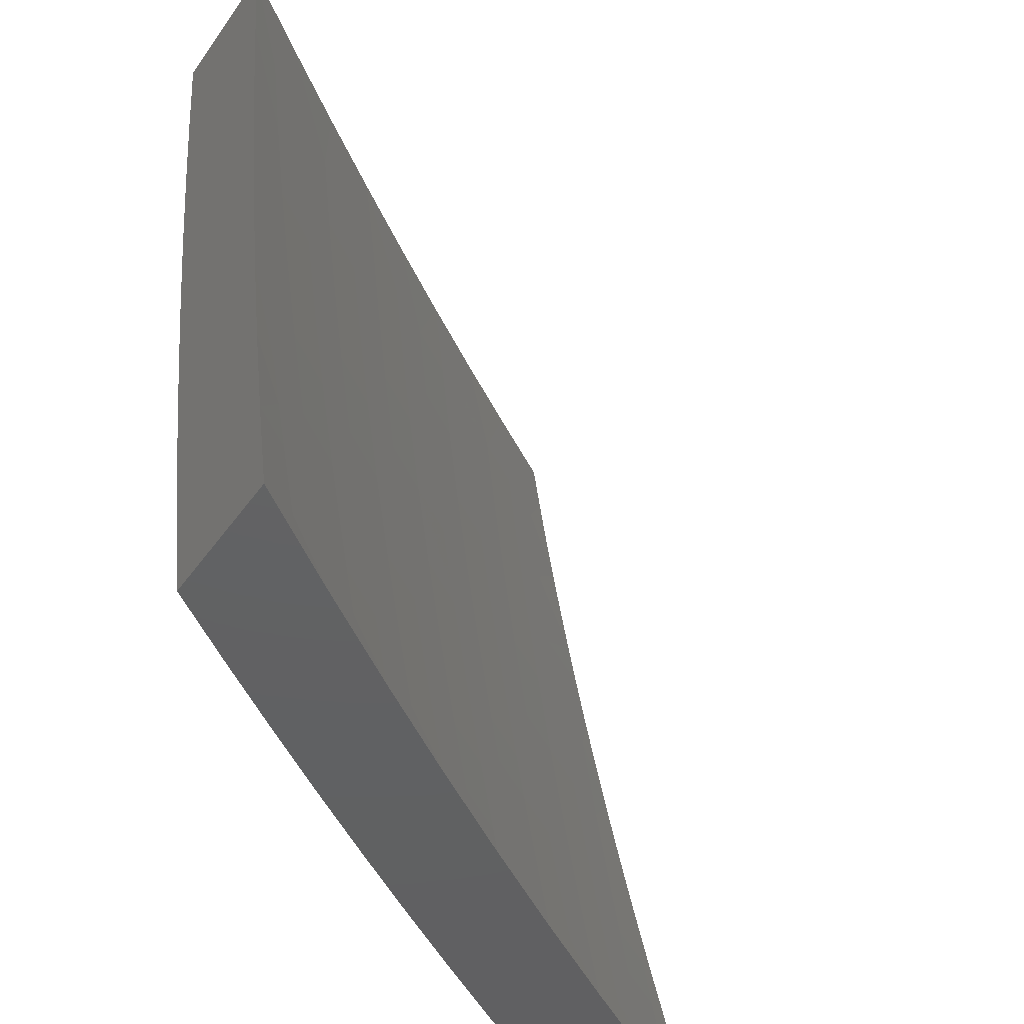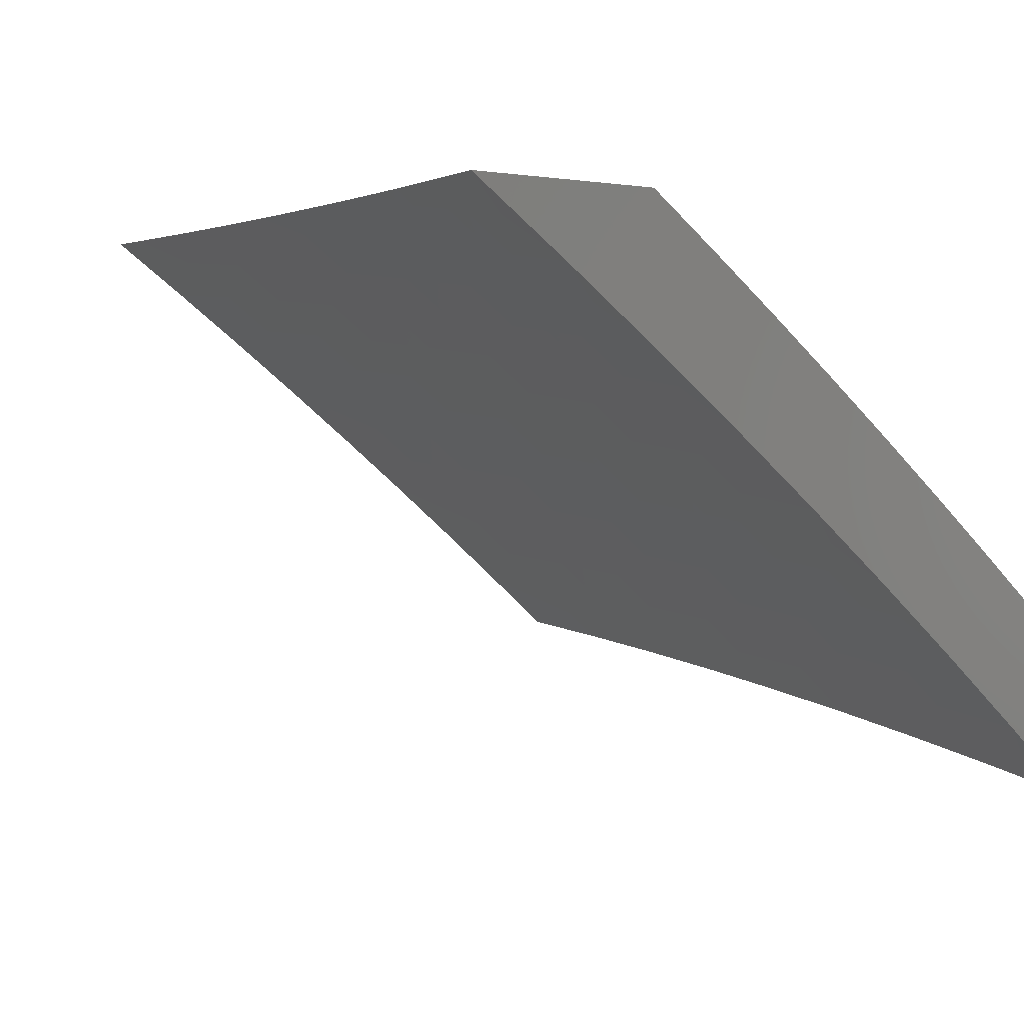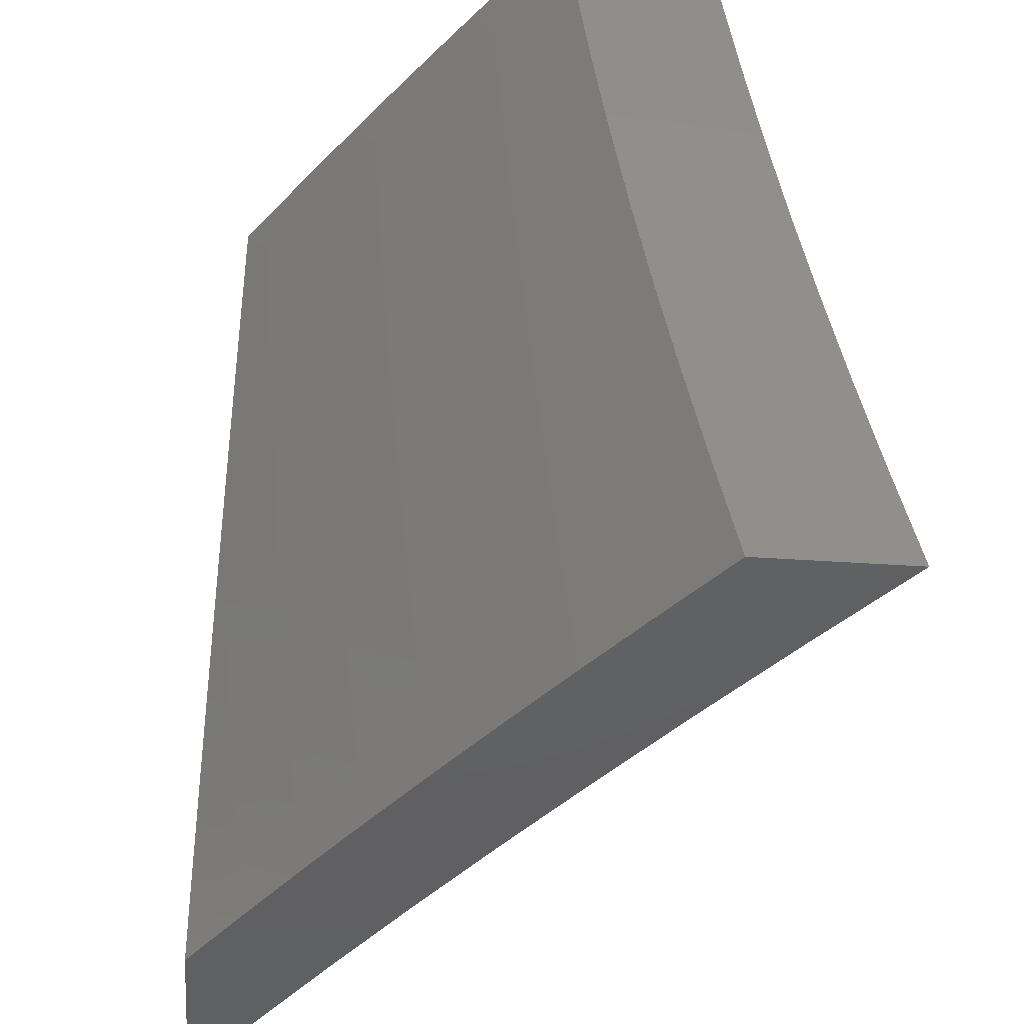
<metadata>
{"format":"stl","ext":"stl","renderer":"f3d","projection":"perspective","resolution":1024,"background":"white","views":[{"elev":-43.5,"azim":-32.4,"up":"+Z"},{"elev":1.8,"azim":138.6,"up":"+Y"},{"elev":-42.8,"azim":-94.6,"up":"+Z"}]}
</metadata>
<code>
# stl→obj: 334 verts, 664 faces
v -6.263 9 -2
v -6.357 8.936 -2
v -6.281 9 -1.939
v -6.363 8.945 -1.937
v -6.298 9 -1.877
v -6.369 8.953 -1.874
v -6.315 9 -1.815
v -6.374 8.961 -1.811
v -6.332 9 -1.753
v -6.38 8.968 -1.748
v -6.348 9 -1.691
v -6.385 8.976 -1.686
v -6.363 9 -1.629
v -6.39 8.983 -1.623
v -6.378 9 -1.567
v -6.395 8.989 -1.56
v -6.392 9 -1.504
v -6.399 8.996 -1.498
v -6.405 9 -1.442
v -6.494 8.931 -1.498
v -6.498 8.937 -1.435
v -6.592 8.871 -1.435
v -6.596 8.877 -1.373
v -6.69 8.81 -1.373
v -6.694 8.815 -1.31
v -6.786 8.747 -1.31
v -6.79 8.753 -1.248
v -6.883 8.684 -1.248
v -6.886 8.688 -1.186
v -6.978 8.618 -1.186
v -6.982 8.623 -1.124
v -7 8.609 -1.126
v -6.985 8.627 -1.062
v -7 8.622 -1
v -6.937 8.671 -1
v -6.457 8.88 -1.937
v -6.451 8.872 -2
v -6.55 8.815 -1.937
v -6.544 8.806 -2
v -6.643 8.748 -1.937
v -6.637 8.74 -2
v -6.735 8.681 -1.937
v -6.729 8.672 -2
v -6.826 8.612 -1.937
v -6.82 8.604 -2
v -6.917 8.543 -1.937
v -6.91 8.535 -2
v -7 8.465 -2
v -7 8.49 -1.876
v -6.923 8.551 -1.874
v -6.832 8.62 -1.874
v -6.741 8.688 -1.874
v -6.649 8.756 -1.874
v -6.556 8.823 -1.874
v -6.463 8.888 -1.874
v -6.929 8.558 -1.811
v -7 8.514 -1.752
v -6.935 8.565 -1.748
v -6.941 8.572 -1.686
v -6.844 8.635 -1.748
v -6.85 8.642 -1.686
v -6.753 8.703 -1.748
v -6.758 8.711 -1.686
v -6.66 8.771 -1.748
v -6.666 8.778 -1.686
v -6.568 8.838 -1.748
v -6.573 8.845 -1.686
v -6.474 8.904 -1.748
v -6.479 8.911 -1.686
v -7 8.536 -1.627
v -6.946 8.579 -1.623
v -6.855 8.649 -1.623
v -6.763 8.717 -1.623
v -6.671 8.785 -1.623
v -6.578 8.852 -1.623
v -6.484 8.918 -1.623
v -6.951 8.585 -1.56
v -7 8.557 -1.502
v -6.956 8.592 -1.498
v -6.961 8.597 -1.435
v -6.865 8.661 -1.498
v -6.87 8.667 -1.435
v -6.773 8.73 -1.498
v -6.778 8.736 -1.435
v -6.681 8.798 -1.498
v -6.685 8.804 -1.435
v -6.588 8.865 -1.498
v -7 8.576 -1.377
v -6.965 8.603 -1.373
v -6.874 8.673 -1.373
v -6.782 8.742 -1.373
v -6.97 8.608 -1.31
v -7 8.593 -1.251
v -6.974 8.614 -1.248
v -6.894 8.698 -1.062
v -6.873 8.72 -1
v -6.801 8.767 -1.062
v -6.809 8.767 -1
v -6.745 8.815 -1
v -6.708 8.835 -1.062
v -6.68 8.862 -1
v -6.615 8.902 -1.062
v -6.615 8.908 -1
v -6.55 8.954 -1
v -6.521 8.968 -1.062
v -6.484 9 -1
v -6.475 9 -1.063
v -6.517 8.964 -1.124
v -6.464 9 -1.127
v -6.514 8.959 -1.186
v -6.454 9 -1.19
v -6.51 8.954 -1.248
v -6.443 9 -1.253
v -6.506 8.949 -1.31
v -6.431 9 -1.316
v -6.502 8.943 -1.373
v -6.418 9 -1.379
v -6.469 8.896 -1.811
v -6.562 8.83 -1.811
v -6.655 8.764 -1.811
v -6.747 8.696 -1.811
v -6.838 8.628 -1.811
v -6.489 8.924 -1.56
v -6.583 8.859 -1.56
v -6.676 8.792 -1.56
v -6.768 8.724 -1.56
v -6.86 8.655 -1.56
v -6.6 8.882 -1.31
v -6.604 8.888 -1.248
v -6.608 8.893 -1.186
v -6.612 8.898 -1.124
v -6.698 8.821 -1.248
v -6.701 8.826 -1.186
v -6.705 8.83 -1.124
v -6.794 8.758 -1.186
v -6.798 8.762 -1.124
v -6.878 8.678 -1.31
v -6.89 8.693 -1.124
v -6.881 8.384 -2
v -6.944 8.341 -1.969
v -7 8.289 -2
v -6.947 8.345 -1.937
v -7 8.315 -1.876
v -6.95 8.349 -1.906
v -6.954 8.353 -1.874
v -6.891 8.396 -1.906
v -6.894 8.4 -1.874
v -6.83 8.443 -1.906
v -6.833 8.447 -1.874
v -6.77 8.489 -1.906
v -6.773 8.493 -1.874
v -6.709 8.536 -1.906
v -6.712 8.54 -1.874
v -6.651 8.585 -1.874
v -6.657 8.593 -1.811
v -6.595 8.638 -1.811
v -6.601 8.646 -1.748
v -6.539 8.691 -1.748
v -6.55 8.705 -1.623
v -6.487 8.749 -1.623
v -6.497 8.762 -1.498
v -6.434 8.806 -1.498
v -6.443 8.819 -1.373
v -6.38 8.862 -1.373
v -6.388 8.873 -1.248
v -6.325 8.917 -1.248
v -6.332 8.927 -1.124
v -6.268 8.969 -1.124
v -6.339 8.935 -1
v -6.242 9 -1
v -6.232 9 -1.063
v -6.222 9 -1.127
v -6.211 9 -1.19
v -6.261 8.959 -1.248
v -6.199 9 -1.253
v -6.187 9 -1.316
v -6.253 8.948 -1.373
v -6.19 8.99 -1.373
v -6.181 8.978 -1.498
v -6.16 9 -1.442
v -6.146 9 -1.504
v -6.132 9 -1.567
v -6.172 8.965 -1.623
v -6.116 9 -1.629
v -6.1 9 -1.691
v -6.162 8.95 -1.748
v -6.098 8.992 -1.748
v -6.093 8.984 -1.811
v -6.084 9 -1.753
v -6.067 9 -1.815
v -6.087 8.976 -1.874
v -6.049 9 -1.877
v -6.084 8.972 -1.906
v -6.031 9 -1.939
v -6.082 8.968 -1.937
v -6.079 8.963 -1.969
v -6.146 8.926 -1.937
v -6.143 8.922 -1.969
v -6.209 8.884 -1.937
v -6.206 8.88 -1.969
v -6.269 8.837 -1.969
v -6.266 8.833 -2
v -6.331 8.794 -1.969
v -6.392 8.746 -2
v -6.394 8.751 -1.969
v -6.456 8.707 -1.969
v -6.397 8.755 -1.937
v -6.459 8.712 -1.937
v -6.4 8.759 -1.906
v -6.462 8.716 -1.906
v -6.403 8.763 -1.874
v -6.465 8.72 -1.874
v -6.409 8.771 -1.811
v -6.471 8.727 -1.811
v -6.414 8.779 -1.748
v -6.477 8.735 -1.748
v -6.425 8.793 -1.623
v -6.76 8.477 -2
v -6.824 8.435 -1.969
v -6.884 8.388 -1.969
v -6.639 8.569 -2
v -6.702 8.528 -1.969
v -6.764 8.481 -1.969
v -6.827 8.439 -1.937
v -6.887 8.392 -1.937
v -6.516 8.658 -2
v -6.58 8.618 -1.969
v -6.641 8.573 -1.969
v -6.645 8.577 -1.937
v -6.706 8.532 -1.937
v -6.648 8.581 -1.906
v -6.518 8.663 -1.969
v -6.521 8.667 -1.937
v -6.583 8.623 -1.937
v -6.524 8.671 -1.906
v -6.586 8.627 -1.906
v -6.527 8.675 -1.874
v -6.589 8.631 -1.874
v -6.533 8.683 -1.811
v -6.14 8.917 -2
v -6.012 9 -2
v -6.174 9 -1.379
v -6.395 8.883 -1.124
v -6.436 8.869 -1
v -6.459 8.839 -1.124
v -6.532 8.801 -1
v -6.521 8.795 -1.124
v -6.584 8.751 -1.124
v -6.577 8.741 -1.248
v -6.639 8.696 -1.248
v -6.631 8.685 -1.373
v -6.692 8.639 -1.373
v -6.683 8.627 -1.498
v -6.745 8.582 -1.498
v -6.735 8.569 -1.623
v -6.806 8.535 -1.498
v -6.796 8.522 -1.623
v -6.867 8.489 -1.498
v -6.857 8.476 -1.623
v -6.928 8.441 -1.498
v -6.917 8.429 -1.623
v -6.988 8.394 -1.498
v -6.977 8.381 -1.623
v -7 8.383 -1.502
v -7 8.362 -1.627
v -6.627 8.733 -1
v -6.646 8.705 -1.124
v -6.701 8.65 -1.248
v -6.754 8.593 -1.373
v -6.816 8.547 -1.373
v -6.876 8.5 -1.373
v -6.937 8.453 -1.373
v -6.997 8.405 -1.373
v -7 8.403 -1.377
v -6.721 8.664 -1
v -6.708 8.66 -1.124
v -6.763 8.604 -1.248
v -6.824 8.558 -1.248
v -6.885 8.511 -1.248
v -6.946 8.463 -1.248
v -7 8.42 -1.252
v -6.77 8.614 -1.124
v -6.815 8.594 -1
v -6.832 8.567 -1.124
v -6.908 8.523 -1
v -6.893 8.52 -1.124
v -6.953 8.473 -1.124
v -7 8.45 -1
v -7 8.436 -1.126
v -6.966 8.368 -1.748
v -7 8.34 -1.752
v -6.96 8.36 -1.811
v -6.9 8.408 -1.811
v -6.906 8.415 -1.748
v -6.767 8.485 -1.937
v -6.84 8.455 -1.811
v -6.845 8.462 -1.748
v -6.779 8.501 -1.811
v -6.785 8.508 -1.748
v -6.724 8.555 -1.748
v -6.673 8.615 -1.623
v -6.622 8.673 -1.498
v -6.568 8.73 -1.373
v -6.514 8.785 -1.248
v -6.718 8.547 -1.811
v -6.662 8.6 -1.748
v -6.612 8.66 -1.623
v -6.559 8.718 -1.498
v -6.506 8.774 -1.373
v -6.451 8.83 -1.248
v -6.335 8.799 -1.937
v -6.272 8.842 -1.937
v -6.337 8.803 -1.906
v -6.275 8.846 -1.906
v -6.211 8.888 -1.906
v -6.34 8.807 -1.874
v -6.278 8.85 -1.874
v -6.214 8.892 -1.874
v -6.148 8.93 -1.906
v -6.346 8.815 -1.811
v -6.283 8.858 -1.811
v -6.22 8.9 -1.811
v -6.151 8.934 -1.874
v -6.352 8.822 -1.748
v -6.289 8.865 -1.748
v -6.225 8.908 -1.748
v -6.157 8.942 -1.811
v -6.362 8.837 -1.623
v -6.299 8.88 -1.623
v -6.235 8.923 -1.623
v -6.371 8.85 -1.498
v -6.308 8.893 -1.498
v -6.245 8.936 -1.498
v -6.317 8.905 -1.373
f 1 2 3
f 3 2 4
f 3 4 5
f 5 4 6
f 5 6 7
f 7 6 8
f 7 8 9
f 9 8 10
f 9 10 11
f 11 10 12
f 11 12 13
f 13 12 14
f 13 14 15
f 15 14 16
f 15 16 17
f 17 16 18
f 17 18 19
f 19 18 20
f 19 20 21
f 21 20 22
f 21 22 23
f 23 22 24
f 23 24 25
f 25 24 26
f 25 26 27
f 27 26 28
f 27 28 29
f 29 28 30
f 29 30 31
f 31 30 32
f 31 32 33
f 33 32 34
f 33 34 35
f 4 2 36
f 36 2 37
f 36 37 38
f 38 37 39
f 38 39 40
f 40 39 41
f 40 41 42
f 42 41 43
f 42 43 44
f 44 43 45
f 44 45 46
f 46 45 47
f 46 47 48
f 48 49 46
f 46 49 50
f 46 50 44
f 44 50 51
f 44 51 42
f 42 51 52
f 42 52 40
f 40 52 53
f 40 53 38
f 38 53 54
f 38 54 36
f 36 54 55
f 36 55 4
f 4 55 6
f 50 49 56
f 56 49 57
f 56 57 58
f 58 57 59
f 58 59 60
f 60 59 61
f 60 61 62
f 62 61 63
f 62 63 64
f 64 63 65
f 64 65 66
f 66 65 67
f 66 67 68
f 68 67 69
f 68 69 10
f 10 69 12
f 57 70 59
f 59 70 71
f 59 71 61
f 61 71 72
f 61 72 63
f 63 72 73
f 63 73 65
f 65 73 74
f 65 74 67
f 67 74 75
f 67 75 69
f 69 75 76
f 69 76 12
f 12 76 14
f 71 70 77
f 77 70 78
f 77 78 79
f 79 78 80
f 79 80 81
f 81 80 82
f 81 82 83
f 83 82 84
f 83 84 85
f 85 84 86
f 85 86 87
f 87 86 22
f 87 22 20
f 78 88 80
f 80 88 89
f 80 89 82
f 82 89 90
f 82 90 84
f 84 90 91
f 84 91 86
f 86 91 24
f 86 24 22
f 89 88 92
f 92 88 93
f 92 93 94
f 94 93 30
f 94 30 28
f 93 32 30
f 33 35 95
f 95 35 96
f 95 96 97
f 97 96 98
f 97 98 99
f 97 99 100
f 100 99 101
f 100 101 102
f 102 101 103
f 102 103 104
f 102 104 105
f 105 104 106
f 105 106 107
f 105 107 108
f 108 107 109
f 108 109 110
f 110 109 111
f 110 111 112
f 112 111 113
f 112 113 114
f 114 113 115
f 114 115 116
f 116 115 117
f 116 117 21
f 21 117 19
f 68 10 8
f 8 6 118
f 118 6 55
f 118 55 119
f 119 55 54
f 119 54 120
f 120 54 53
f 120 53 121
f 121 53 52
f 121 52 122
f 122 52 51
f 122 51 56
f 56 51 50
f 20 18 16
f 16 14 123
f 123 14 76
f 123 76 124
f 124 76 75
f 124 75 125
f 125 75 74
f 125 74 126
f 126 74 73
f 126 73 127
f 127 73 72
f 127 72 77
f 77 72 71
f 66 68 118
f 118 68 8
f 66 118 119
f 87 20 123
f 123 20 16
f 87 123 124
f 21 23 116
f 116 23 128
f 116 128 114
f 114 128 129
f 114 129 112
f 112 129 130
f 112 130 110
f 110 130 131
f 110 131 108
f 108 131 102
f 108 102 105
f 64 66 119
f 64 119 120
f 85 87 124
f 85 124 125
f 23 25 128
f 128 25 132
f 128 132 129
f 129 132 133
f 129 133 130
f 130 133 134
f 130 134 131
f 131 134 100
f 131 100 102
f 62 64 120
f 62 120 121
f 83 85 125
f 83 125 126
f 26 24 91
f 25 27 132
f 132 27 135
f 132 135 133
f 133 135 136
f 133 136 134
f 134 136 97
f 134 97 100
f 60 62 121
f 60 121 122
f 81 83 126
f 81 126 127
f 26 91 137
f 137 91 90
f 137 90 92
f 92 90 89
f 27 29 135
f 135 29 138
f 135 138 136
f 136 138 95
f 136 95 97
f 58 60 122
f 58 122 56
f 79 81 127
f 79 127 77
f 94 28 137
f 137 28 26
f 94 137 92
f 33 95 138
f 33 138 31
f 31 138 29
f 139 140 141
f 141 140 142
f 141 142 143
f 143 142 144
f 143 144 145
f 145 144 146
f 145 146 147
f 147 146 148
f 147 148 149
f 149 148 150
f 149 150 151
f 151 150 152
f 151 152 153
f 153 152 154
f 153 154 155
f 155 154 156
f 155 156 157
f 157 156 158
f 157 158 159
f 159 158 160
f 159 160 161
f 161 160 162
f 161 162 163
f 163 162 164
f 163 164 165
f 165 164 166
f 165 166 167
f 167 166 168
f 167 168 169
f 169 168 170
f 170 168 171
f 171 168 172
f 172 168 173
f 173 168 174
f 173 174 175
f 175 174 176
f 176 174 177
f 176 177 178
f 178 177 179
f 178 179 180
f 180 179 181
f 181 179 182
f 182 179 183
f 182 183 184
f 184 183 185
f 185 183 186
f 185 186 187
f 187 186 188
f 187 188 189
f 189 188 190
f 190 188 191
f 190 191 192
f 192 191 193
f 192 193 194
f 194 193 195
f 194 195 196
f 196 195 197
f 196 197 198
f 198 197 199
f 198 199 200
f 200 199 201
f 200 201 202
f 202 201 203
f 202 203 204
f 204 203 205
f 204 205 206
f 206 205 207
f 206 207 208
f 208 207 209
f 208 209 210
f 210 209 211
f 210 211 212
f 212 211 213
f 212 213 214
f 214 213 215
f 214 215 216
f 216 215 217
f 216 217 160
f 160 217 162
f 218 219 139
f 139 219 220
f 139 220 140
f 140 220 142
f 221 222 218
f 218 222 223
f 218 223 219
f 219 223 224
f 219 224 225
f 225 224 146
f 225 146 144
f 226 227 221
f 221 227 228
f 221 228 222
f 222 228 229
f 222 229 230
f 230 229 231
f 230 231 152
f 152 231 154
f 204 206 226
f 226 206 232
f 226 232 227
f 227 232 233
f 227 233 234
f 234 233 235
f 234 235 236
f 236 235 237
f 236 237 238
f 238 237 239
f 238 239 156
f 156 239 158
f 202 240 200
f 200 240 198
f 198 240 196
f 196 240 241
f 196 241 194
f 189 185 187
f 180 242 178
f 178 242 176
f 167 169 243
f 243 169 244
f 243 244 245
f 245 244 246
f 245 246 247
f 247 246 248
f 247 248 249
f 249 248 250
f 249 250 251
f 251 250 252
f 251 252 253
f 253 252 254
f 253 254 255
f 255 254 256
f 255 256 257
f 257 256 258
f 257 258 259
f 259 258 260
f 259 260 261
f 261 260 262
f 261 262 263
f 263 262 264
f 263 264 265
f 246 266 248
f 248 266 267
f 248 267 250
f 250 267 268
f 250 268 252
f 252 268 269
f 252 269 254
f 254 269 270
f 254 270 256
f 256 270 271
f 256 271 258
f 258 271 272
f 258 272 260
f 260 272 273
f 260 273 262
f 262 273 274
f 262 274 264
f 266 275 267
f 267 275 276
f 267 276 268
f 268 276 277
f 268 277 269
f 269 277 278
f 269 278 270
f 270 278 279
f 270 279 271
f 271 279 280
f 271 280 272
f 272 280 281
f 272 281 273
f 273 281 274
f 276 275 282
f 282 275 283
f 282 283 284
f 284 283 285
f 284 285 286
f 286 285 287
f 286 287 279
f 279 287 280
f 285 288 287
f 287 288 289
f 287 289 280
f 280 289 281
f 263 265 290
f 290 265 291
f 290 291 292
f 292 291 143
f 292 143 145
f 225 144 142
f 225 142 220
f 145 147 292
f 292 147 293
f 292 293 290
f 290 293 294
f 290 294 263
f 263 294 261
f 220 219 225
f 146 224 148
f 148 224 295
f 148 295 150
f 150 295 230
f 150 230 152
f 295 224 223
f 293 147 149
f 294 293 296
f 296 293 149
f 296 149 151
f 261 294 297
f 297 294 296
f 297 296 298
f 298 296 151
f 298 151 153
f 261 297 259
f 259 297 299
f 259 299 257
f 257 299 300
f 257 300 255
f 255 300 301
f 255 301 253
f 253 301 302
f 253 302 251
f 251 302 303
f 251 303 249
f 249 303 304
f 249 304 247
f 247 304 245
f 299 297 298
f 284 286 278
f 278 286 279
f 223 222 295
f 295 222 230
f 299 298 305
f 305 298 153
f 305 153 155
f 299 305 300
f 300 305 306
f 300 306 301
f 301 306 307
f 301 307 302
f 302 307 308
f 302 308 303
f 303 308 309
f 303 309 304
f 304 309 310
f 304 310 245
f 245 310 243
f 306 305 155
f 284 278 277
f 276 282 277
f 277 282 284
f 227 234 228
f 228 234 229
f 234 236 229
f 229 236 231
f 236 238 231
f 231 238 154
f 238 156 154
f 307 306 157
f 157 306 155
f 206 208 232
f 232 208 233
f 208 210 233
f 233 210 235
f 210 212 235
f 235 212 237
f 212 214 237
f 237 214 239
f 307 157 159
f 214 216 239
f 239 216 158
f 307 159 308
f 308 159 161
f 308 161 309
f 309 161 163
f 309 163 310
f 310 163 165
f 310 165 243
f 243 165 167
f 216 160 158
f 207 205 311
f 311 205 203
f 311 203 312
f 312 203 201
f 312 201 199
f 209 207 313
f 313 207 311
f 313 311 314
f 314 311 312
f 314 312 315
f 315 312 199
f 315 199 197
f 211 209 316
f 316 209 313
f 316 313 317
f 317 313 314
f 317 314 318
f 318 314 315
f 318 315 319
f 319 315 197
f 319 197 195
f 213 211 320
f 320 211 316
f 320 316 321
f 321 316 317
f 321 317 322
f 322 317 318
f 322 318 323
f 323 318 319
f 323 319 193
f 193 319 195
f 215 213 324
f 324 213 320
f 324 320 325
f 325 320 321
f 325 321 326
f 326 321 322
f 326 322 327
f 327 322 323
f 327 323 191
f 191 323 193
f 217 215 328
f 328 215 324
f 328 324 329
f 329 324 325
f 329 325 330
f 330 325 326
f 330 326 186
f 186 326 327
f 186 327 188
f 188 327 191
f 162 217 331
f 331 217 328
f 331 328 332
f 332 328 329
f 332 329 333
f 333 329 330
f 333 330 183
f 183 330 186
f 332 334 331
f 331 334 164
f 331 164 162
f 164 334 166
f 166 334 174
f 166 174 168
f 334 332 177
f 177 332 333
f 177 333 179
f 179 333 183
f 177 174 334
f 34 32 288
f 288 32 93
f 288 93 289
f 289 93 88
f 289 88 281
f 281 88 78
f 281 78 274
f 274 78 70
f 274 70 264
f 264 70 57
f 264 57 265
f 265 57 49
f 265 49 291
f 291 49 48
f 291 48 143
f 143 48 141
f 141 48 139
f 139 48 47
f 139 47 218
f 218 47 45
f 218 45 221
f 221 45 43
f 221 43 226
f 226 43 41
f 226 41 39
f 226 39 204
f 204 39 37
f 204 37 202
f 202 37 2
f 202 2 240
f 240 2 1
f 240 1 241
f 104 244 106
f 106 244 169
f 106 169 170
f 104 103 244
f 244 103 246
f 246 103 101
f 246 101 266
f 266 101 99
f 266 99 98
f 266 98 275
f 275 98 96
f 275 96 283
f 283 96 35
f 283 35 34
f 288 285 34
f 34 285 283
f 3 189 1
f 1 189 190
f 1 190 192
f 189 3 185
f 185 3 5
f 185 5 184
f 184 5 7
f 184 7 182
f 182 7 9
f 182 9 181
f 181 9 11
f 181 11 180
f 180 11 13
f 180 13 242
f 242 13 15
f 242 15 176
f 176 15 17
f 176 17 175
f 175 17 19
f 175 19 117
f 175 117 173
f 173 117 115
f 173 115 172
f 172 115 113
f 172 113 171
f 171 113 111
f 171 111 170
f 170 111 109
f 170 109 107
f 107 106 170
f 192 194 1
f 1 194 241

</code>
